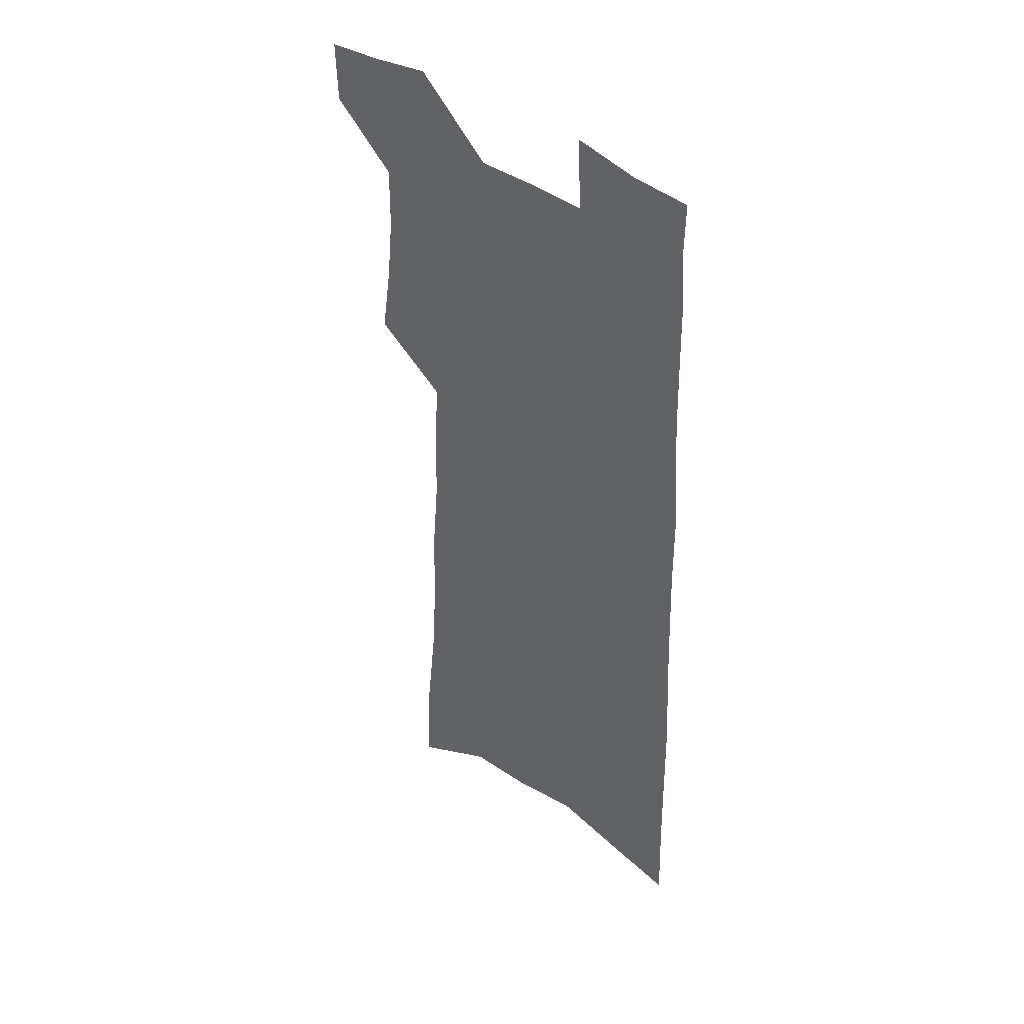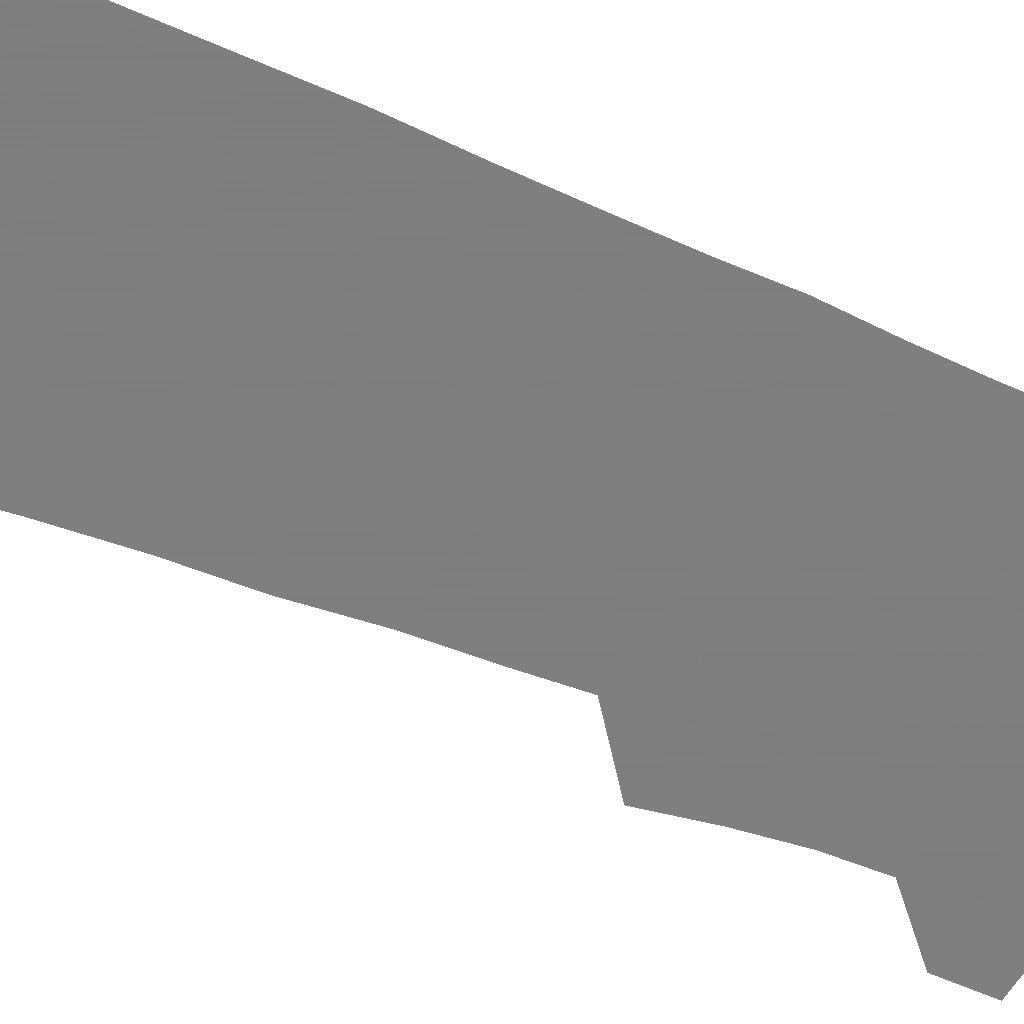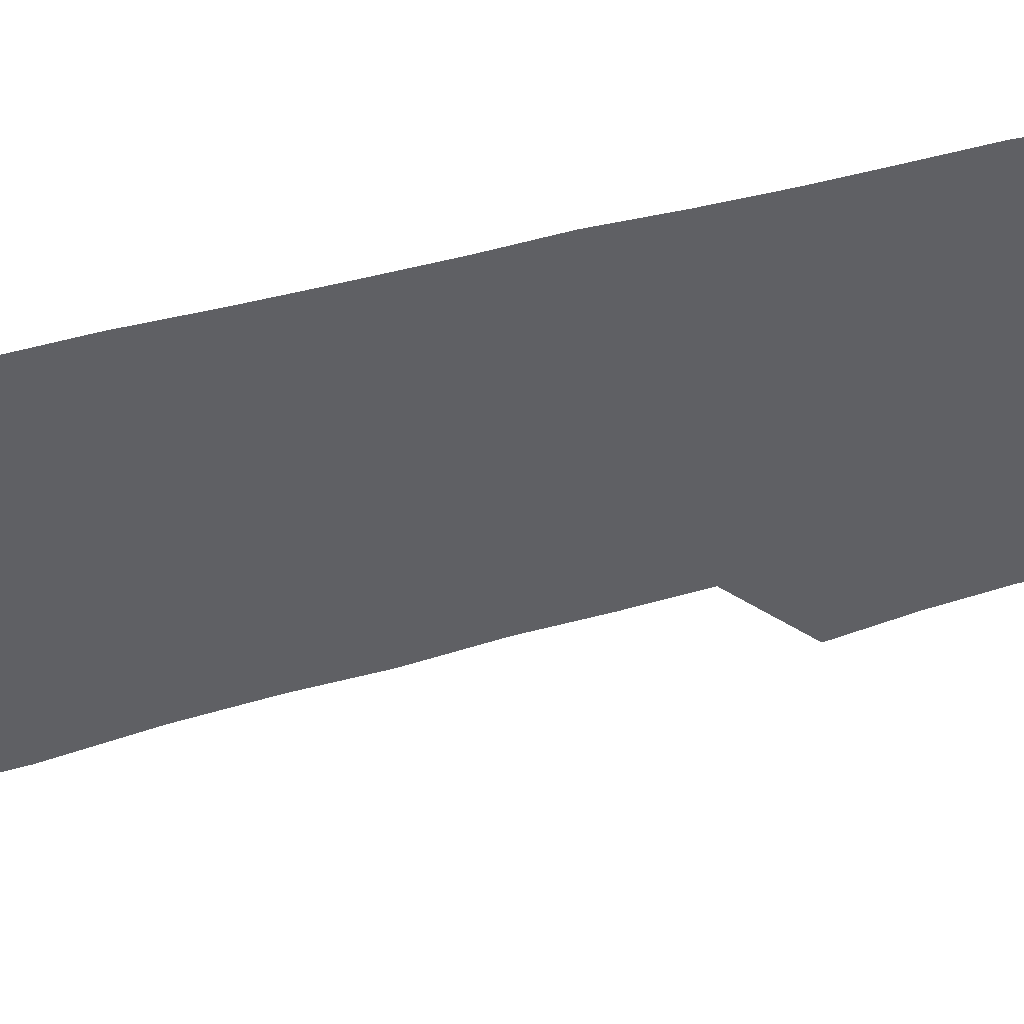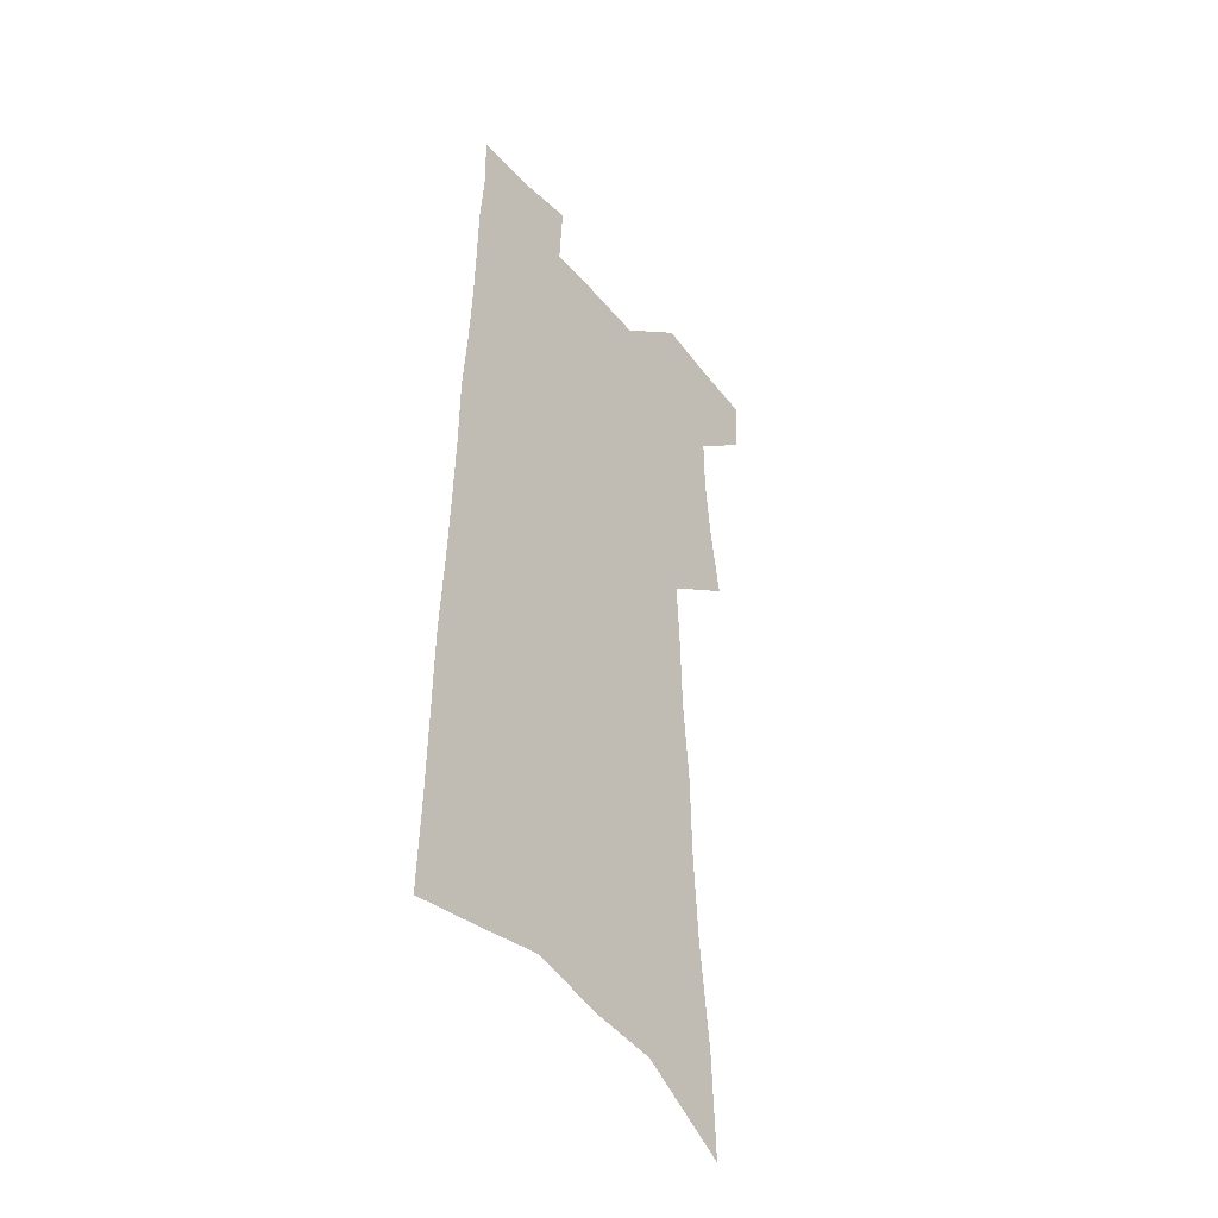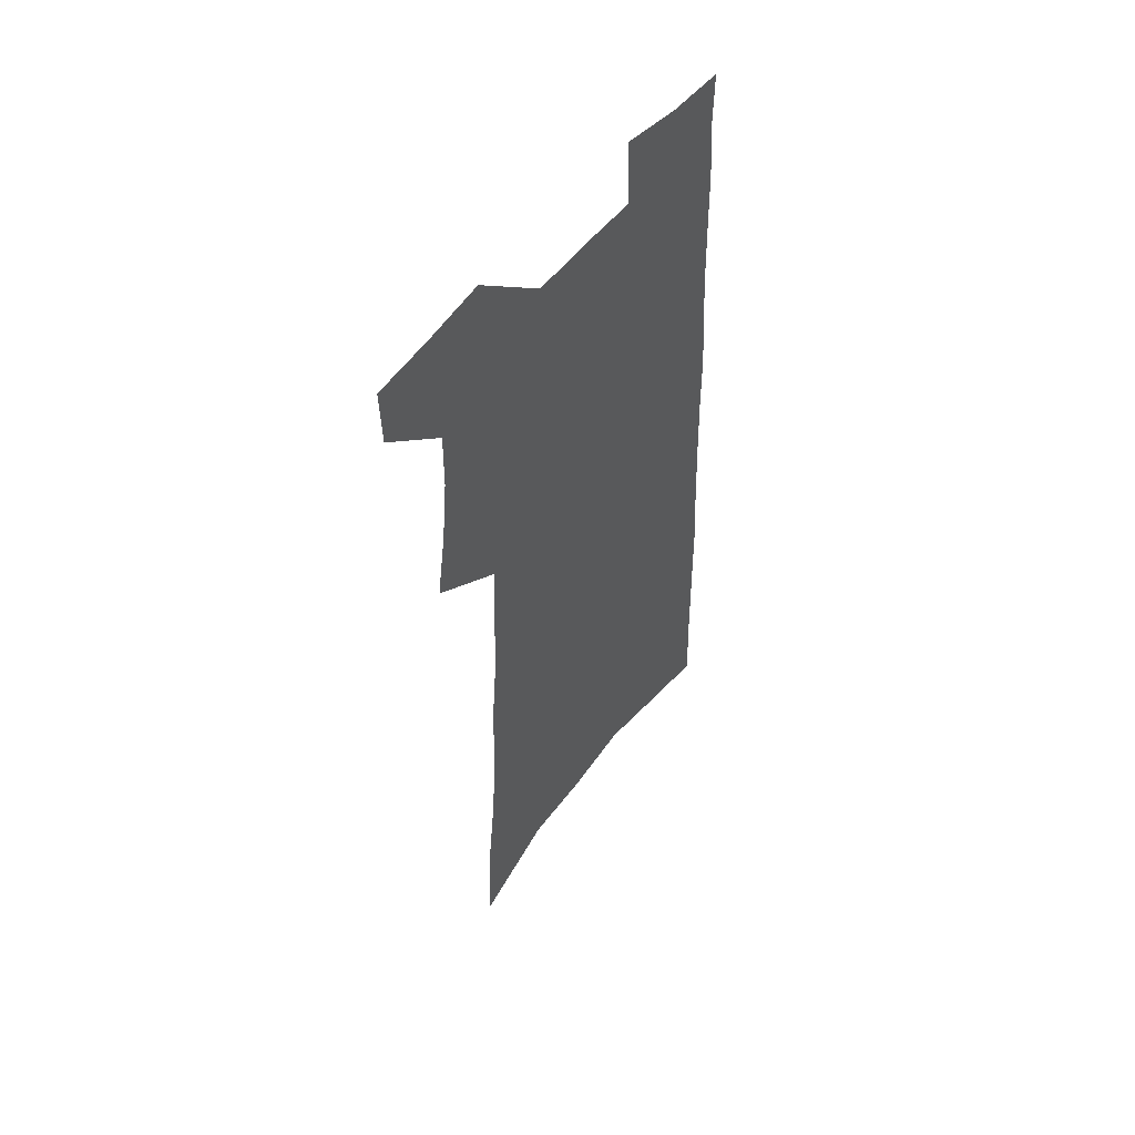
<metadata>
{"format":"obj","ext":"obj","renderer":"f3d","projection":"perspective","resolution":1024,"background":"white","views":[{"elev":42.6,"azim":41.8,"up":"+Y"},{"elev":-59.9,"azim":66.9,"up":"+Z"},{"elev":-44.6,"azim":107.6,"up":"+Z"},{"elev":-43.2,"azim":127.1,"up":"+Y"},{"elev":54.2,"azim":-52.2,"up":"+Y"}]}
</metadata>
<code>
v 496.2 525.9 0
v 495.5 550.9 0
v 516.1 419 0
v 520.7 448.7 0
v 523.5 476.2 0
v 523.7 501.8 0
v 525 527 0
v 520.9 553.7 0
v 532.8 142.7 0
v 534.5 184.9 0
v 539.4 229.3 0
v 541.7 267.1 0
v 542.3 300.6 0
v 545.3 336 0
v 546.1 366.7 0
v 547.5 396.8 0
v 550 425.9 0
v 551.1 452.7 0
v 552.1 478.6 0
v 554 503.8 0
v 551.1 529 0
v 545.9 557.8 0
v 570.4 164.2 0
v 572.6 206.8 0
v 573.5 244.1 0
v 573.8 278 0
v 573.2 309.2 0
v 575.3 343.4 0
v 576.7 374.3 0
v 577.6 402.8 0
v 577.7 429.3 0
v 578.8 455.7 0
v 578.7 480.3 0
v 578.7 504.7 0
v 577.7 529.2 0
v 599.9 166.5 0
v 602.1 216.1 0
v 602.1 250.6 0
v 601.6 282.6 0
v 602.3 316.7 0
v 602.6 347.6 0
v 603 377.1 0
v 603.1 404.5 0
v 603.4 431.4 0
v 603.6 456.9 0
v 603.8 481.5 0
v 603.4 505.3 0
v 602.5 530.3 0
v 629.7 172.8 0
v 629.4 215.5 0
v 629.2 250.5 0
v 628.7 285.3 0
v 628.7 315.9 0
v 628.4 348.3 0
v 628.2 377.2 0
v 628.1 404.7 0
v 628.1 431.2 0
v 628 456.8 0
v 627.9 481.5 0
v 627.7 505.7 0
v 627.6 530.2 0
v 626 560.1 0
v 659.5 166.6 0
v 657.3 211.8 0
v 657.9 244.8 0
v 656.2 281.7 0
v 655.3 314.6 0
v 654.7 345.6 0
v 654 375.3 0
v 653.5 403.3 0
v 653.3 430.1 0
v 652.9 456 0
v 652.5 481.2 0
v 651.7 505.8 0
v 652.4 529.4 0
v 653.1 555 0
v 690 160.9 0
v 688.6 201 0
v 688 237 0
v 687.5 271.5 0
v 685.7 306.2 0
v 684.5 338.4 0
v 683.6 368.8 0
v 683.4 397.4 0
v 681.4 426.4 0
v 680.1 453.6 0
v 679.5 479.4 0
v 679.1 504.6 0
v 677.3 529.8 0
v 677.8 554 0
f 6 7 1
f 1 7 2
f 7 8 2
f 16 17 3
f 3 17 4
f 17 18 4
f 4 18 5
f 18 19 5
f 5 19 6
f 19 20 6
f 6 20 7
f 20 21 7
f 7 21 8
f 21 22 8
f 9 23 10
f 23 24 10
f 10 24 11
f 24 25 11
f 11 25 12
f 25 26 12
f 12 26 13
f 26 27 13
f 13 27 14
f 27 28 14
f 14 28 15
f 28 29 15
f 15 29 16
f 29 30 16
f 16 30 17
f 30 31 17
f 17 31 18
f 31 32 18
f 18 32 19
f 32 33 19
f 19 33 20
f 33 34 20
f 20 34 21
f 34 35 21
f 21 35 22
f 23 36 24
f 36 37 24
f 24 37 25
f 37 38 25
f 25 38 26
f 38 39 26
f 26 39 27
f 39 40 27
f 27 40 28
f 40 41 28
f 28 41 29
f 41 42 29
f 29 42 30
f 42 43 30
f 30 43 31
f 43 44 31
f 31 44 32
f 44 45 32
f 32 45 33
f 45 46 33
f 33 46 34
f 46 47 34
f 34 47 35
f 47 48 35
f 36 49 37
f 49 50 37
f 37 50 38
f 50 51 38
f 38 51 39
f 51 52 39
f 39 52 40
f 52 53 40
f 40 53 41
f 53 54 41
f 41 54 42
f 54 55 42
f 42 55 43
f 55 56 43
f 43 56 44
f 56 57 44
f 44 57 45
f 57 58 45
f 45 58 46
f 58 59 46
f 46 59 47
f 59 60 47
f 47 60 48
f 60 61 48
f 49 63 50
f 63 64 50
f 50 64 51
f 64 65 51
f 51 65 52
f 65 66 52
f 52 66 53
f 66 67 53
f 53 67 54
f 67 68 54
f 54 68 55
f 68 69 55
f 55 69 56
f 69 70 56
f 56 70 57
f 70 71 57
f 57 71 58
f 71 72 58
f 58 72 59
f 72 73 59
f 59 73 60
f 73 74 60
f 60 74 61
f 74 75 61
f 61 75 62
f 75 76 62
f 63 77 64
f 77 78 64
f 64 78 65
f 78 79 65
f 65 79 66
f 79 80 66
f 66 80 67
f 80 81 67
f 67 81 68
f 81 82 68
f 68 82 69
f 82 83 69
f 69 83 70
f 83 84 70
f 70 84 71
f 84 85 71
f 71 85 72
f 85 86 72
f 72 86 73
f 86 87 73
f 73 87 74
f 87 88 74
f 74 88 75
f 88 89 75
f 75 89 76
f 89 90 76

</code>
